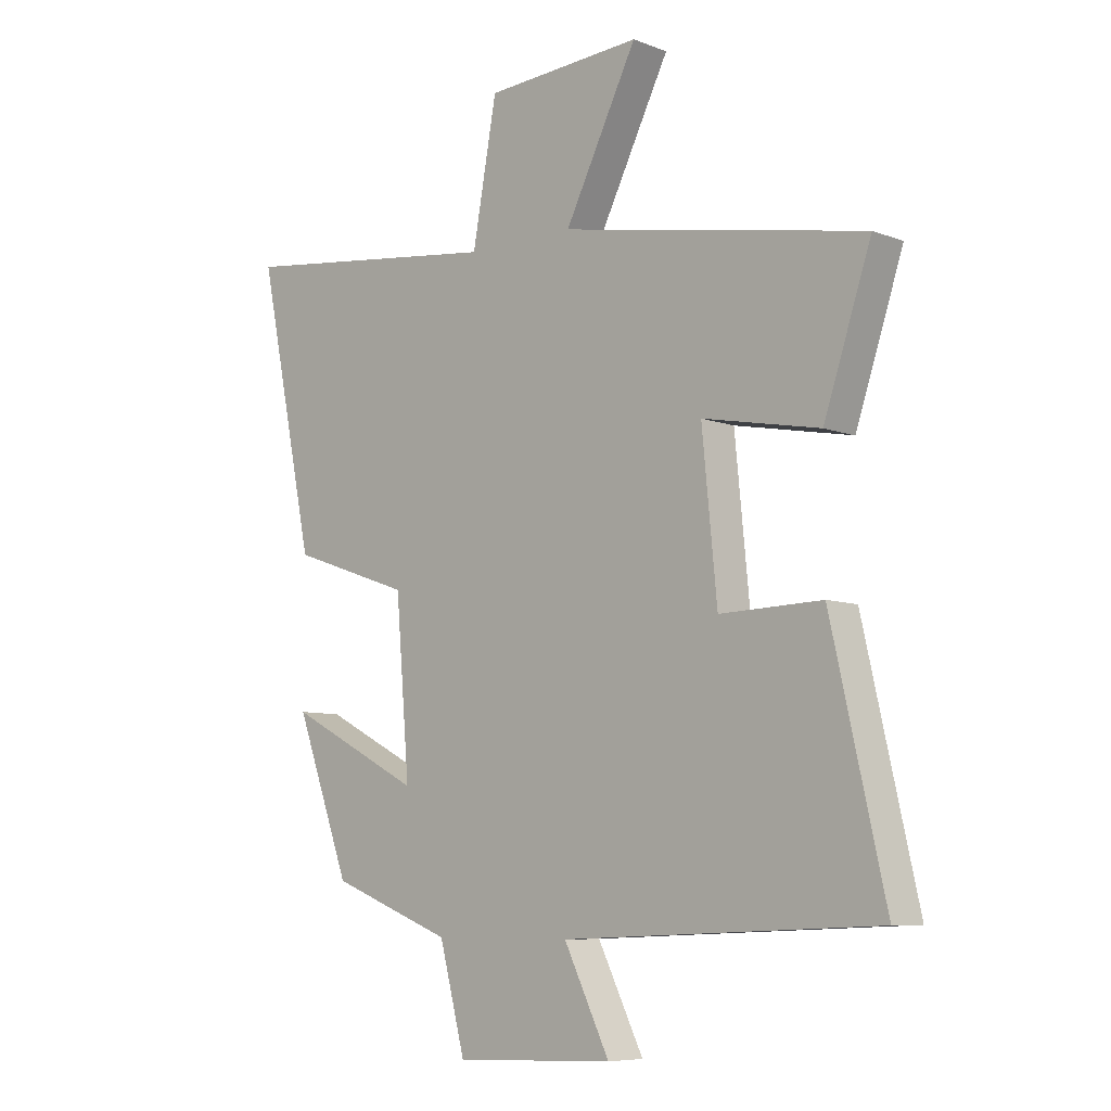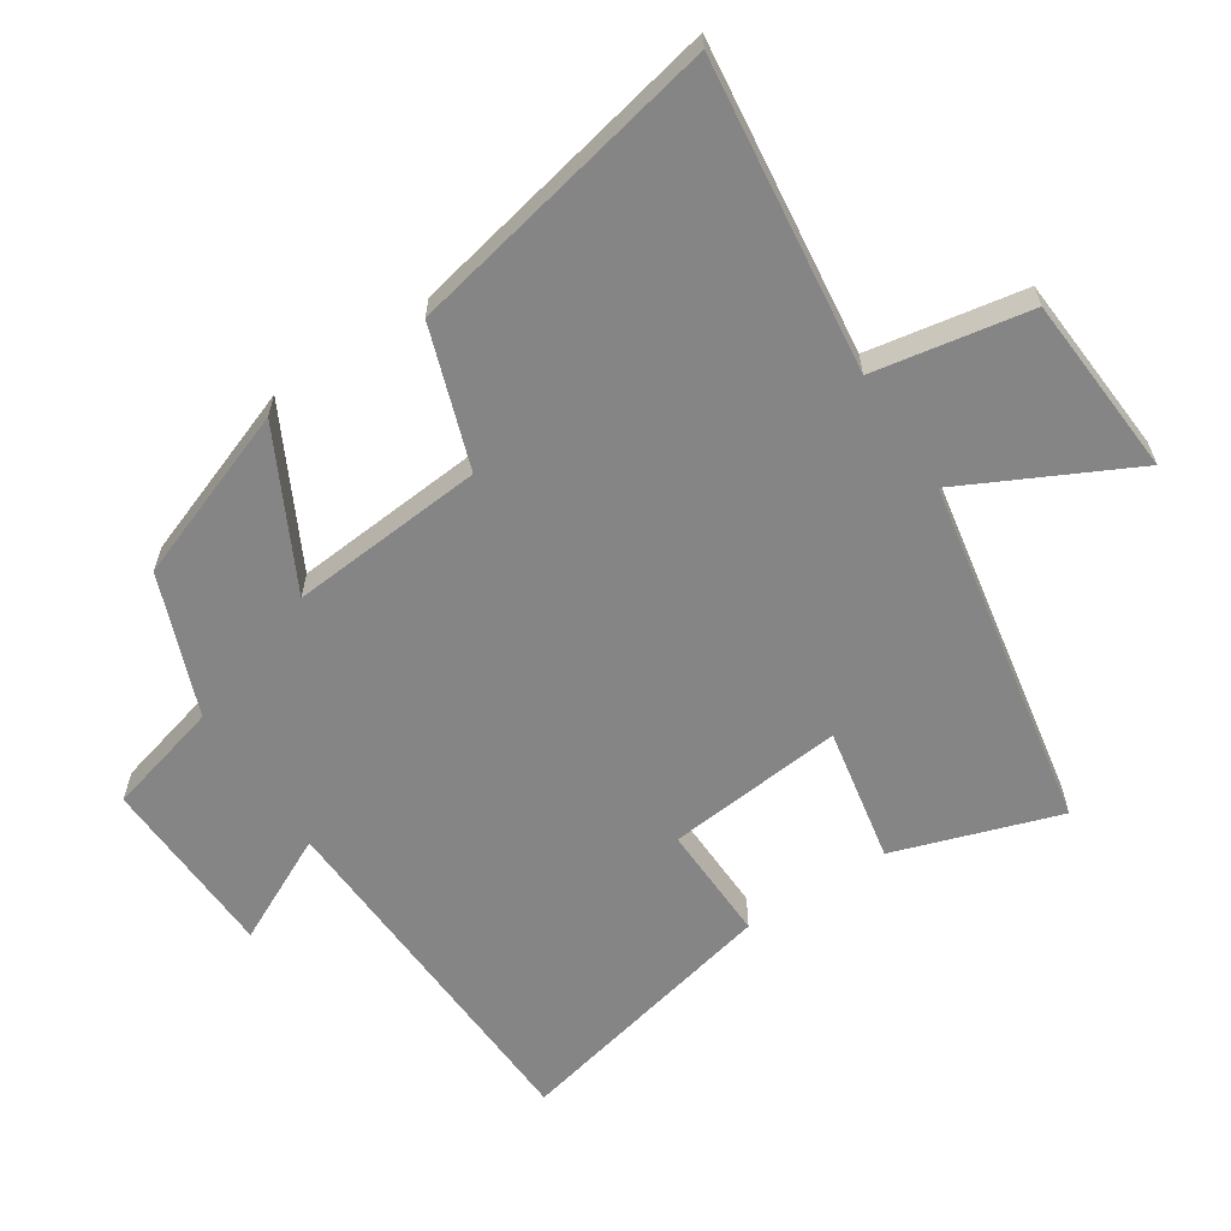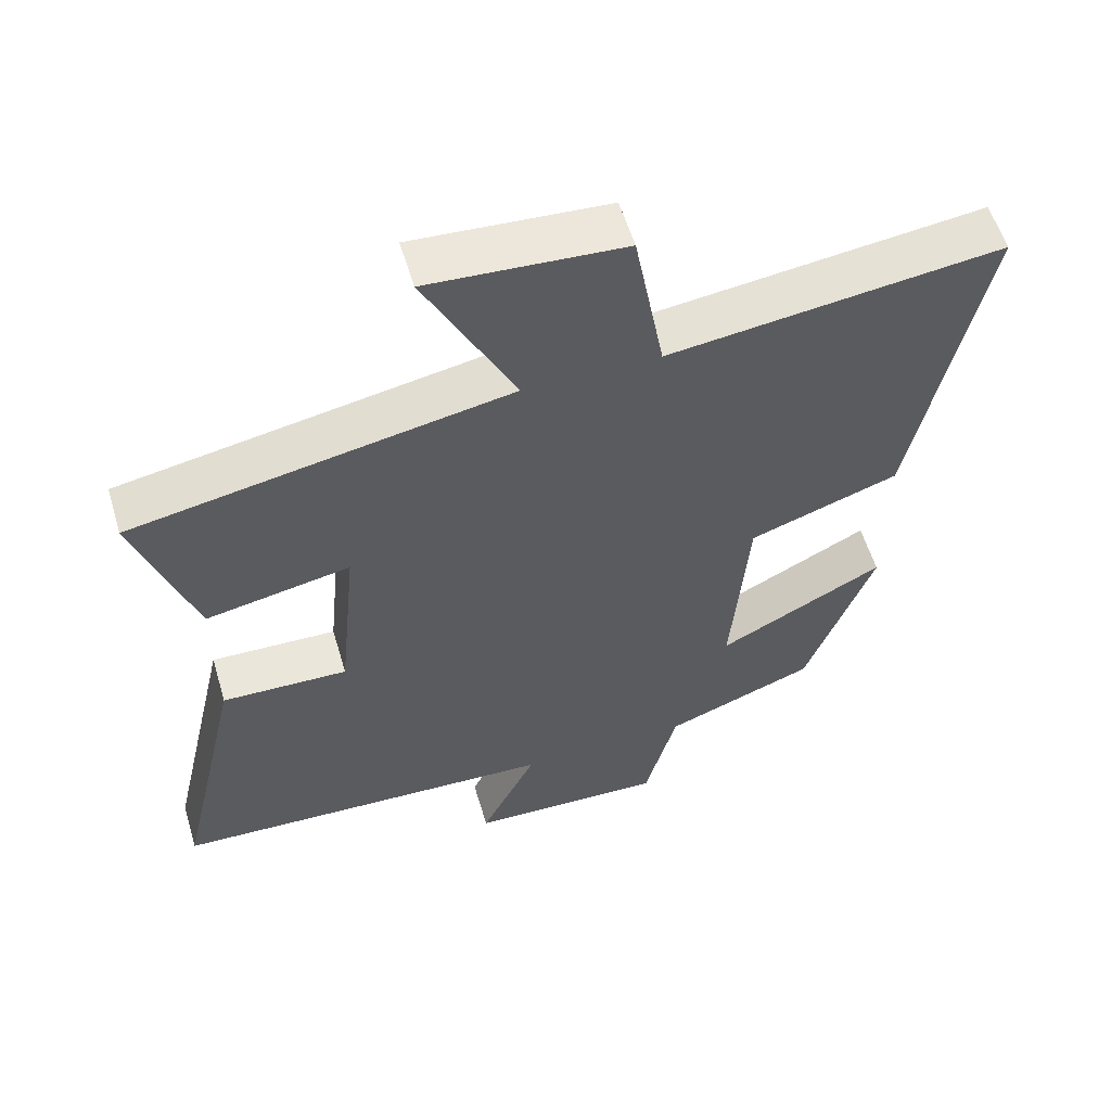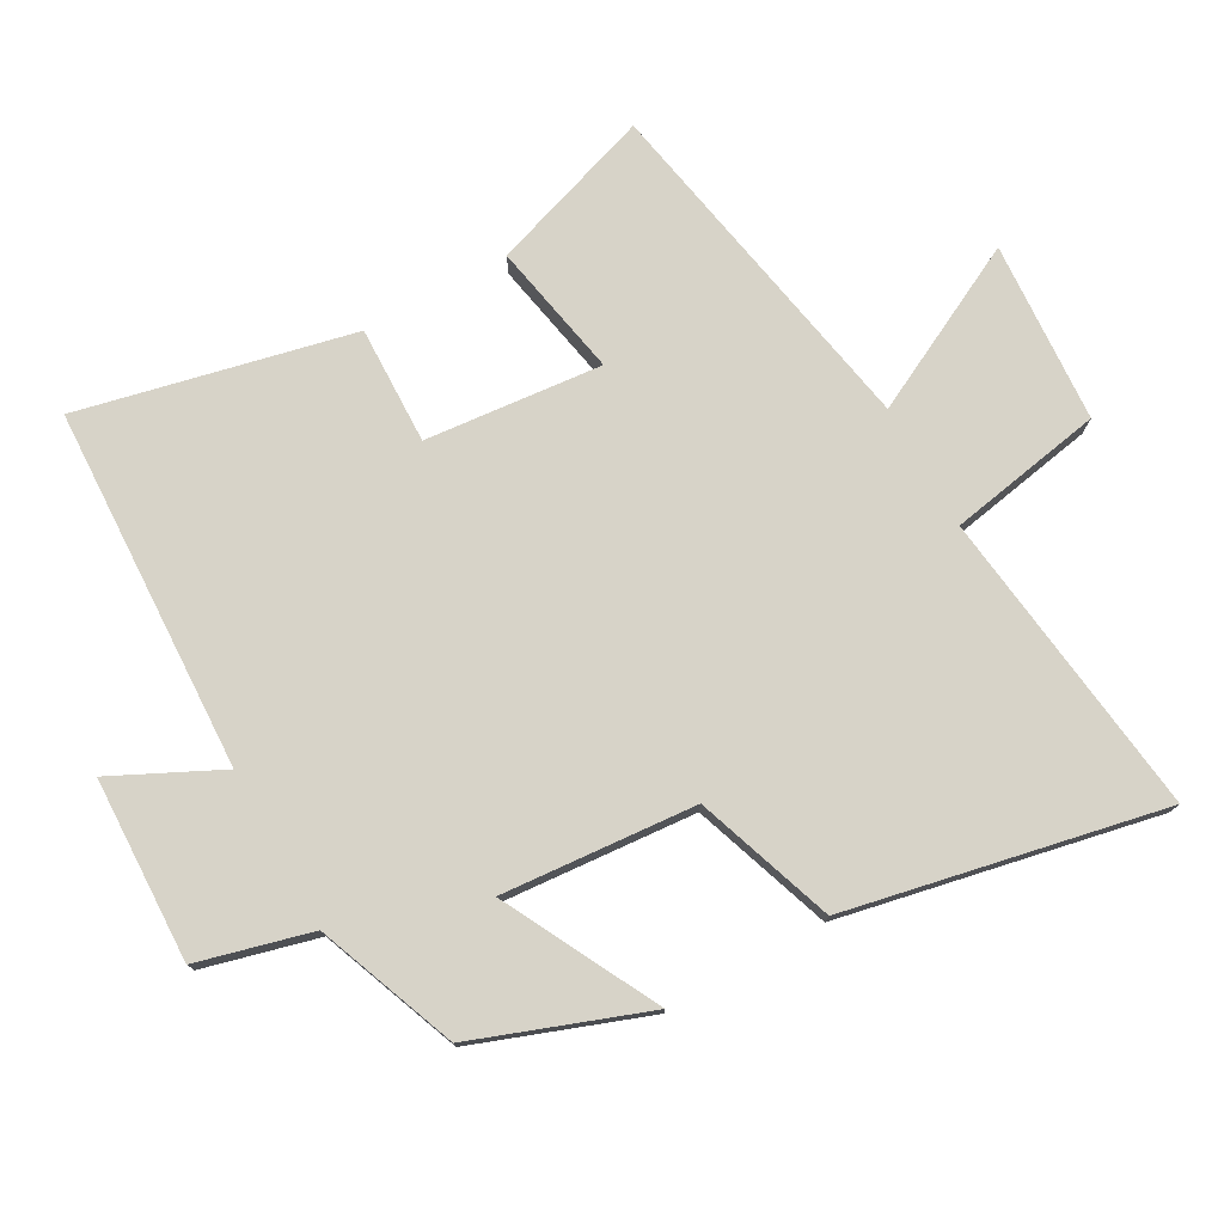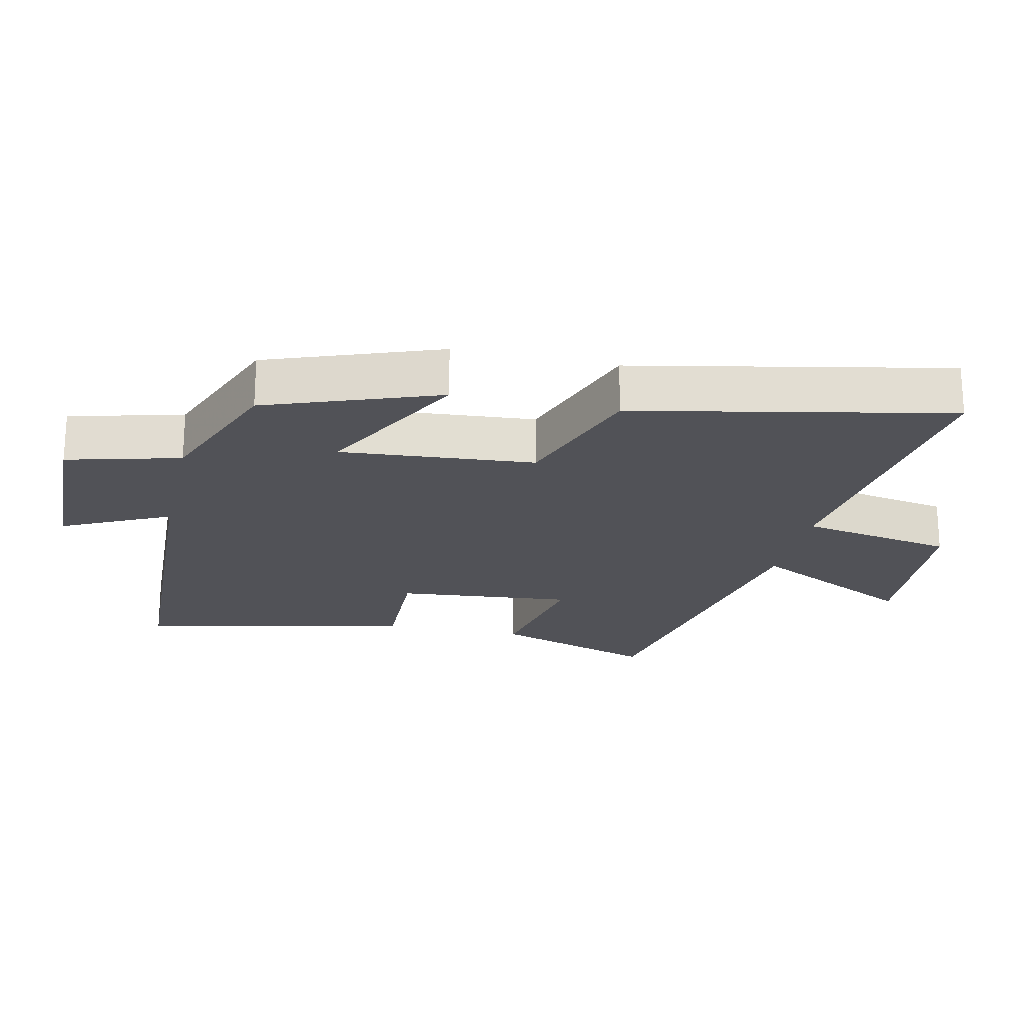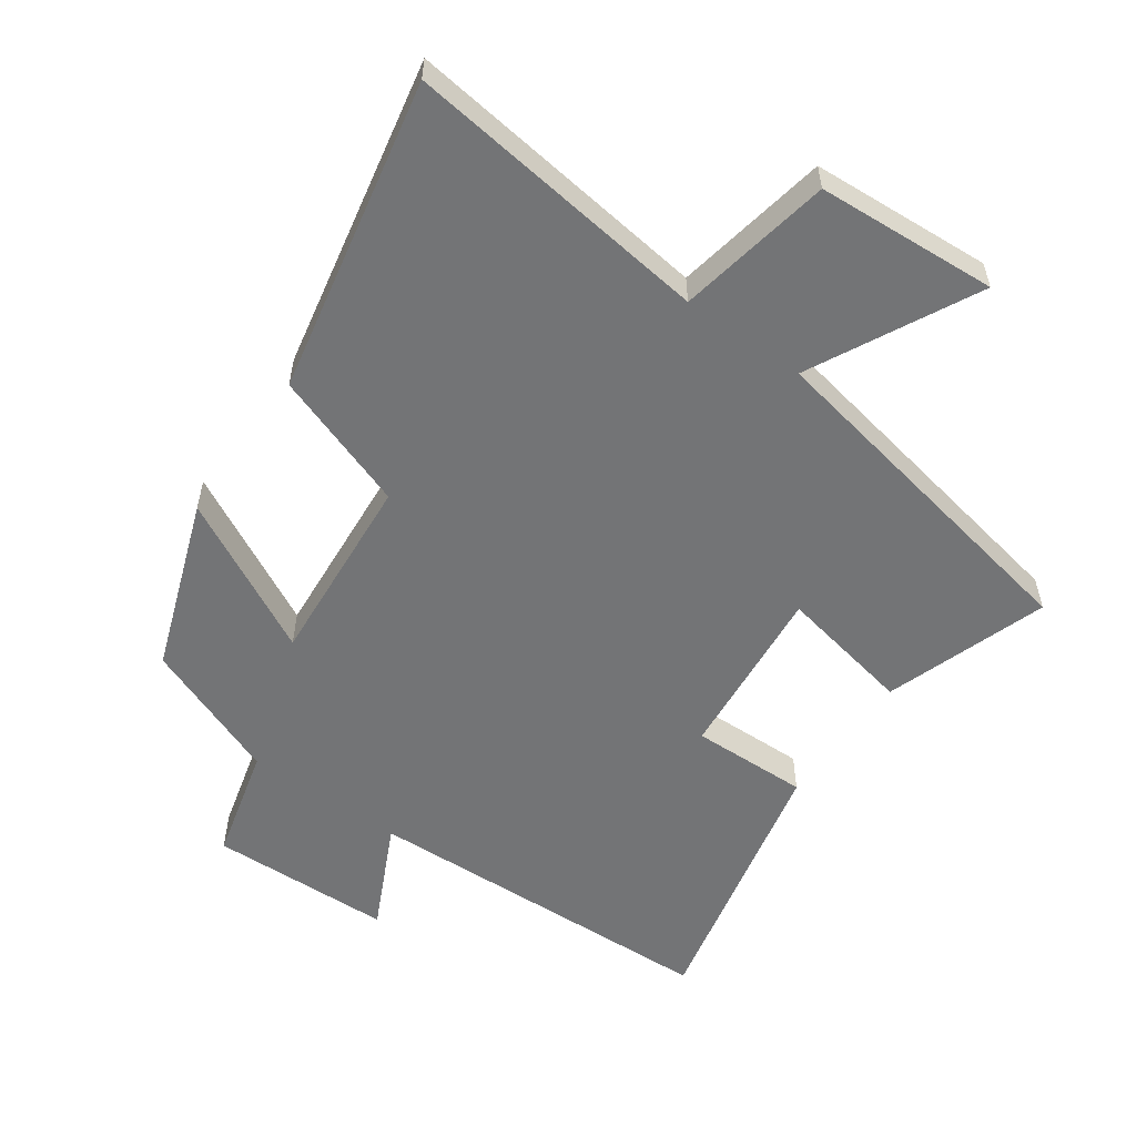
<metadata>
{"format":"obj","ext":"obj","renderer":"f3d","projection":"perspective","resolution":1024,"background":"white","views":[{"elev":-7.6,"azim":42.9,"up":"+Z"},{"elev":-61.7,"azim":-56.7,"up":"+Y"},{"elev":57.1,"azim":163.4,"up":"+Z"},{"elev":76.5,"azim":-119.3,"up":"+Y"},{"elev":-21.5,"azim":-102.7,"up":"+Y"},{"elev":-56.1,"azim":-35.5,"up":"+Y"}]}
</metadata>
<code>
v 0.582 0.07 0.402
v 0.5 0.07 0.156
v 0.297 0.07 0.195
v 0.323 0.07 -0.071
v 0.5 0.07 -0.066
v 0.593 0.07 -0.476
v 0.048 0.07 -0.5
v 0.127 0.07 -0.661
v -0.149 0.07 -0.671
v -0.194 0.07 -0.5
v -0.405 0.07 -0.419
v -0.5 0.07 -0.161
v -0.267 0.07 -0.281
v -0.291 0.07 0.011
v -0.5 0.07 0.083
v -0.598 0.07 0.557
v -0.134 0.07 0.5
v -0.092 0.07 0.733
v 0.18 0.07 0.751
v 0.054 0.07 0.5
v 0.582 0 0.402
v 0.5 0 0.156
v 0.297 0 0.195
v 0.323 0 -0.071
v 0.5 0 -0.066
v 0.593 0 -0.476
v 0.048 0 -0.5
v 0.127 0 -0.661
v -0.149 0 -0.671
v -0.194 0 -0.5
v -0.405 0 -0.419
v -0.5 0 -0.161
v -0.267 0 -0.281
v -0.291 0 0.011
v -0.5 0 0.083
v -0.598 0 0.557
v -0.134 0 0.5
v -0.092 0 0.733
v 0.18 0 0.751
v 0.054 0 0.5
f 17 18 19 20
f 1 2 3
f 20 1 3
f 17 20 3
f 17 3 4
f 16 17 4
f 15 16 4
f 14 15 4
f 13 14 4
f 10 11 12 13
f 5 6 7
f 4 5 7
f 13 4 7
f 10 13 7
f 7 8 9 10
f 40 39 38 37
f 23 22 21
f 23 21 40
f 23 40 37
f 24 23 37
f 24 37 36
f 24 36 35
f 24 35 34
f 24 34 33
f 33 32 31 30
f 27 26 25
f 27 25 24
f 27 24 33
f 27 33 30
f 30 29 28 27
f 1 21 22 2
f 2 22 23 3
f 3 23 24 4
f 4 24 25 5
f 5 25 26 6
f 6 26 27 7
f 7 27 28 8
f 8 28 29 9
f 9 29 30 10
f 10 30 31 11
f 11 31 32 12
f 12 32 33 13
f 13 33 34 14
f 14 34 35 15
f 15 35 36 16
f 16 36 37 17
f 17 37 38 18
f 18 38 39 19
f 19 39 40 20
f 20 40 21 1

</code>
